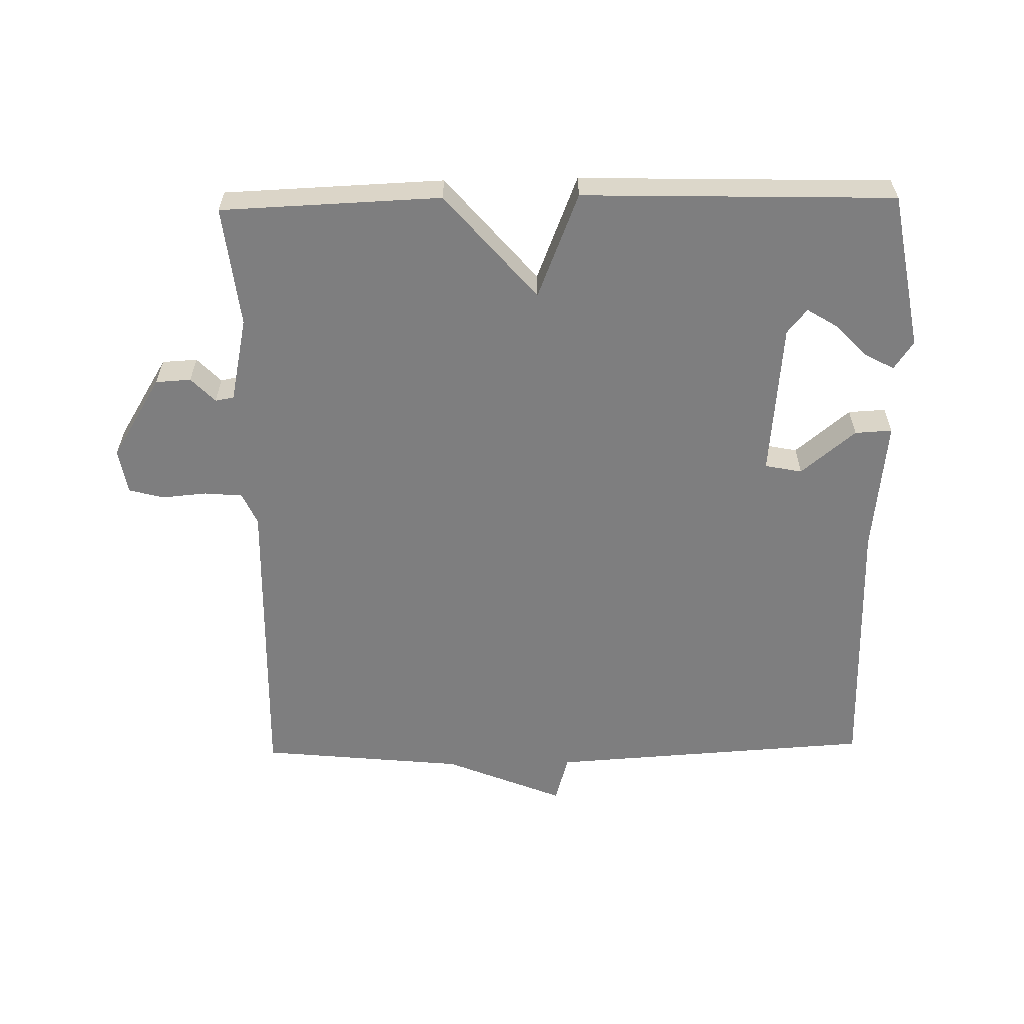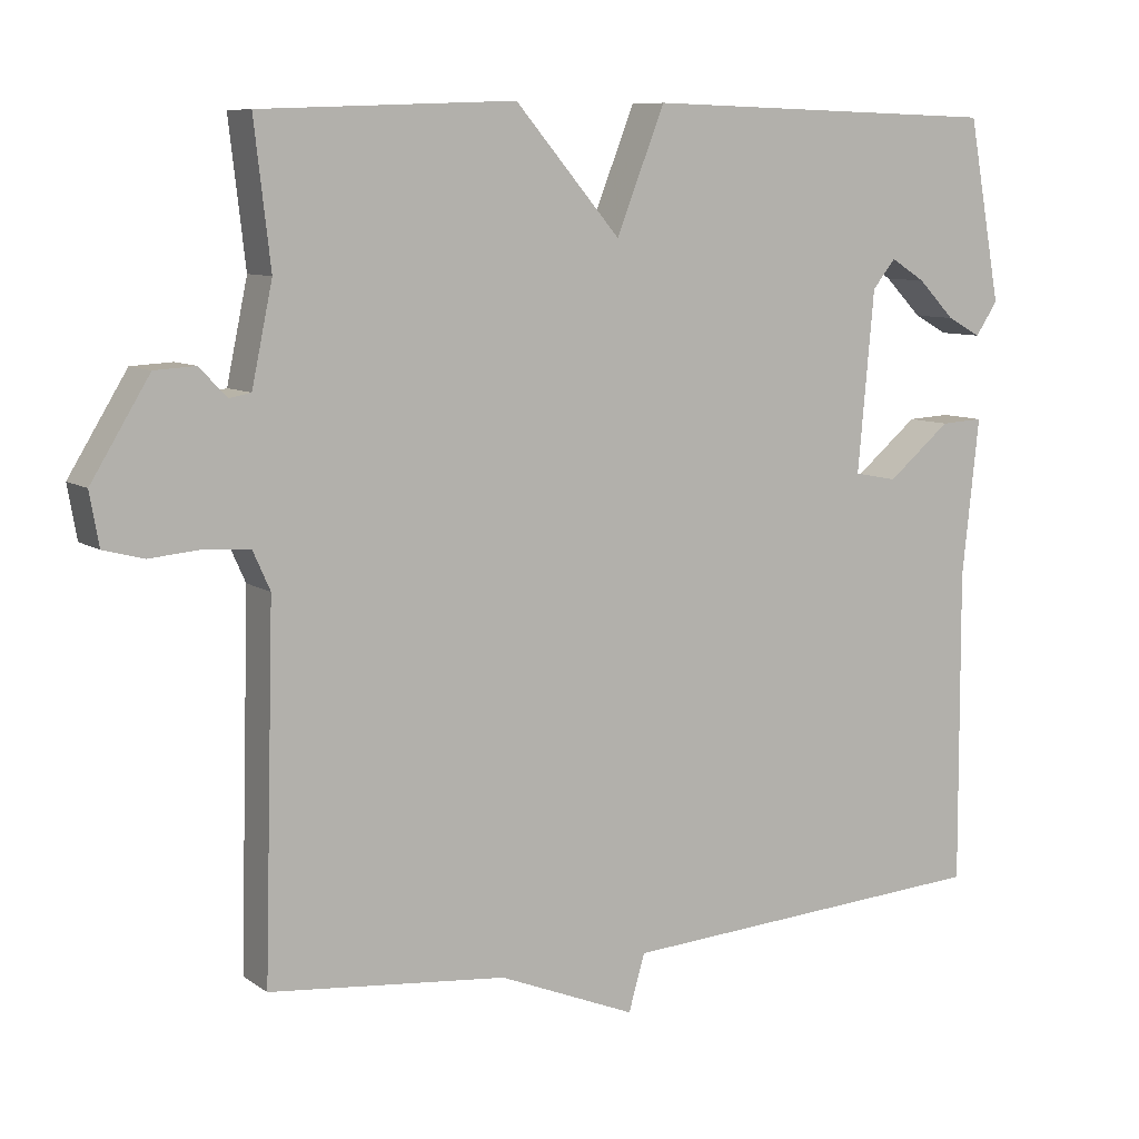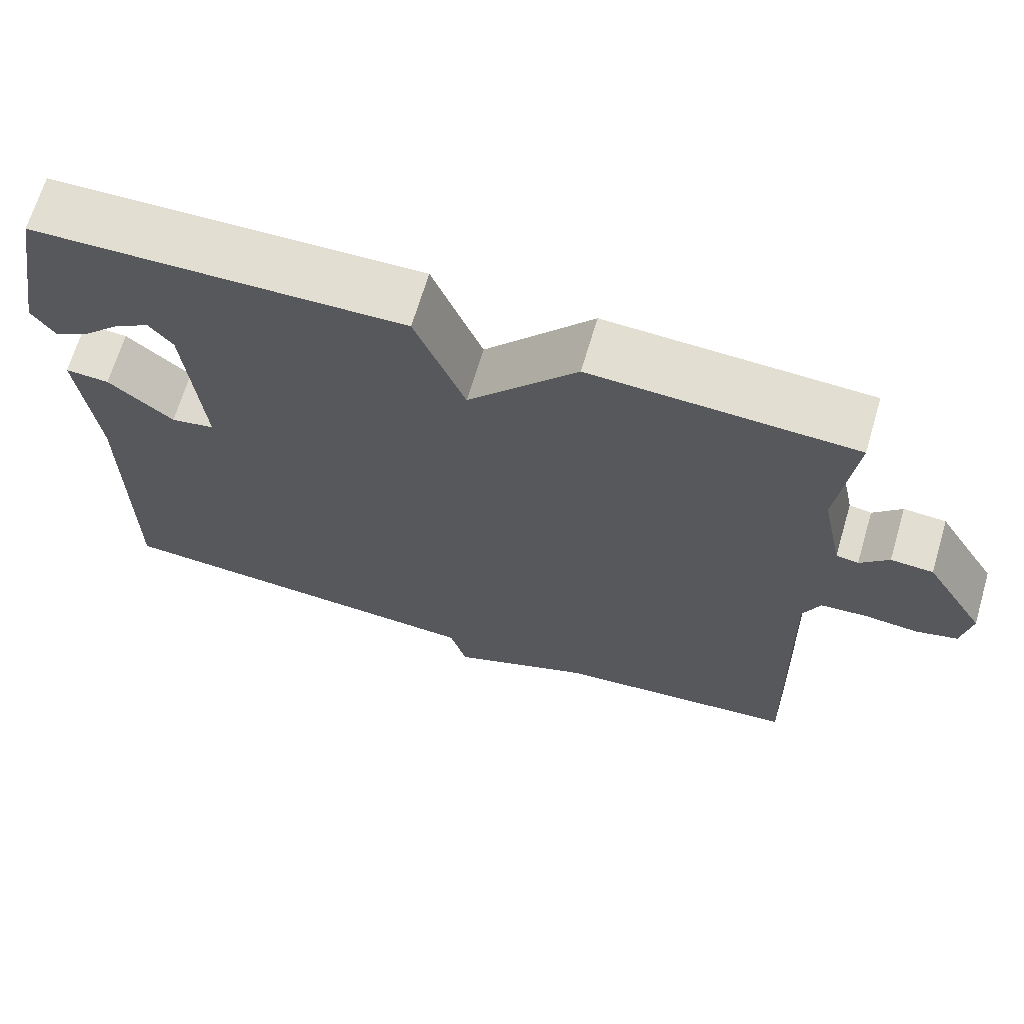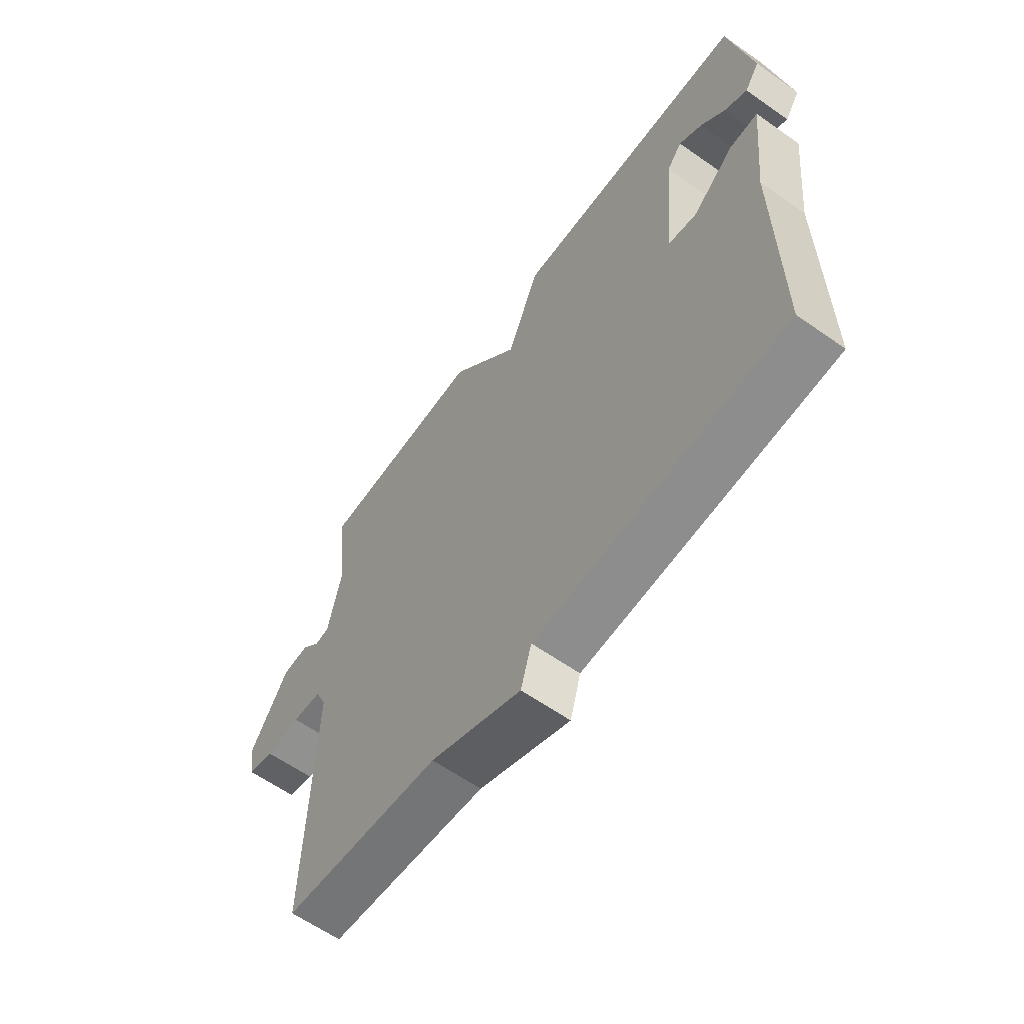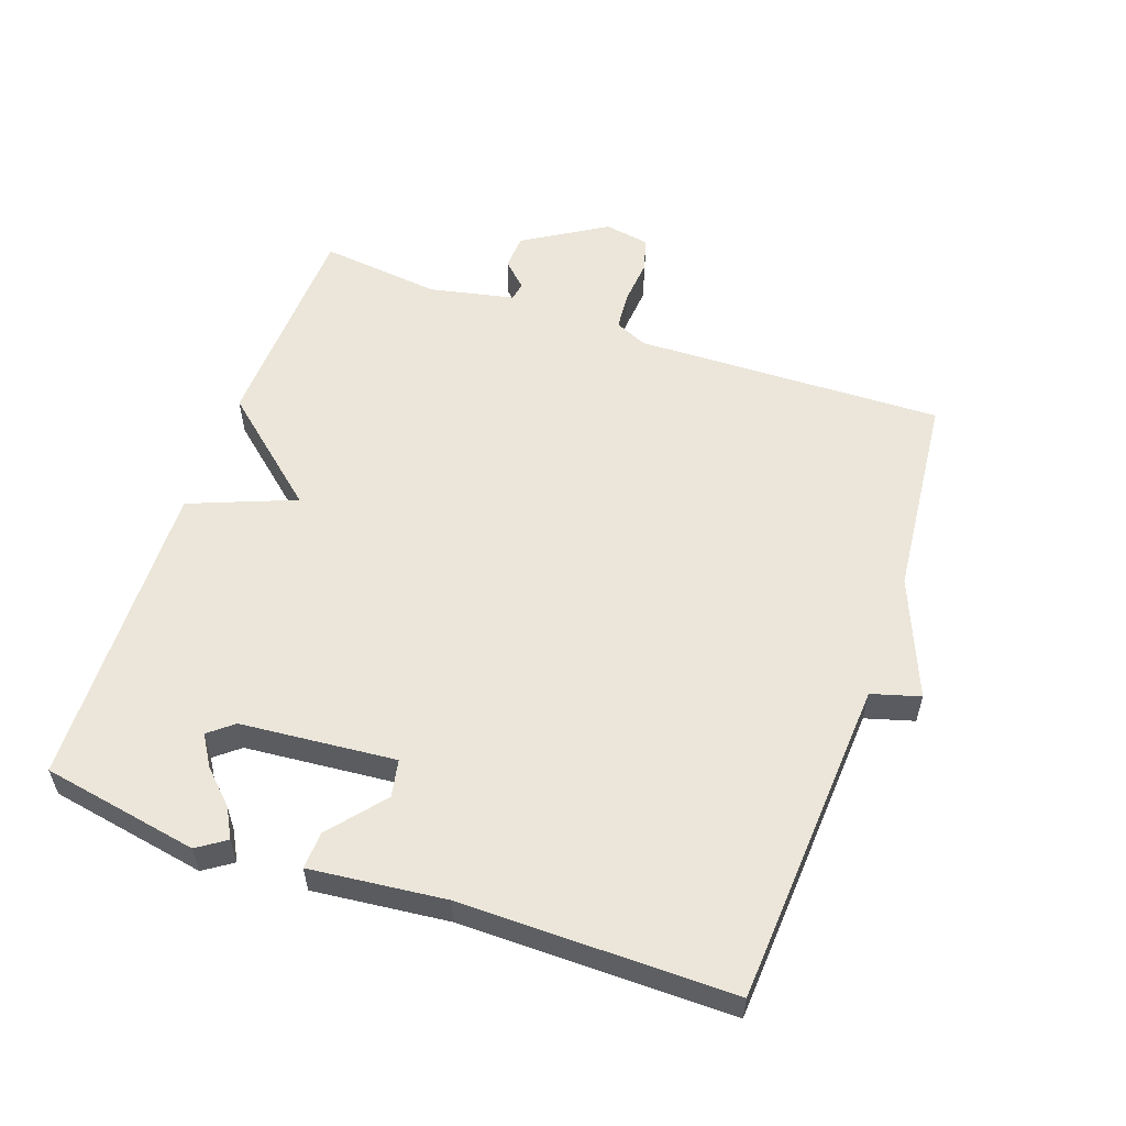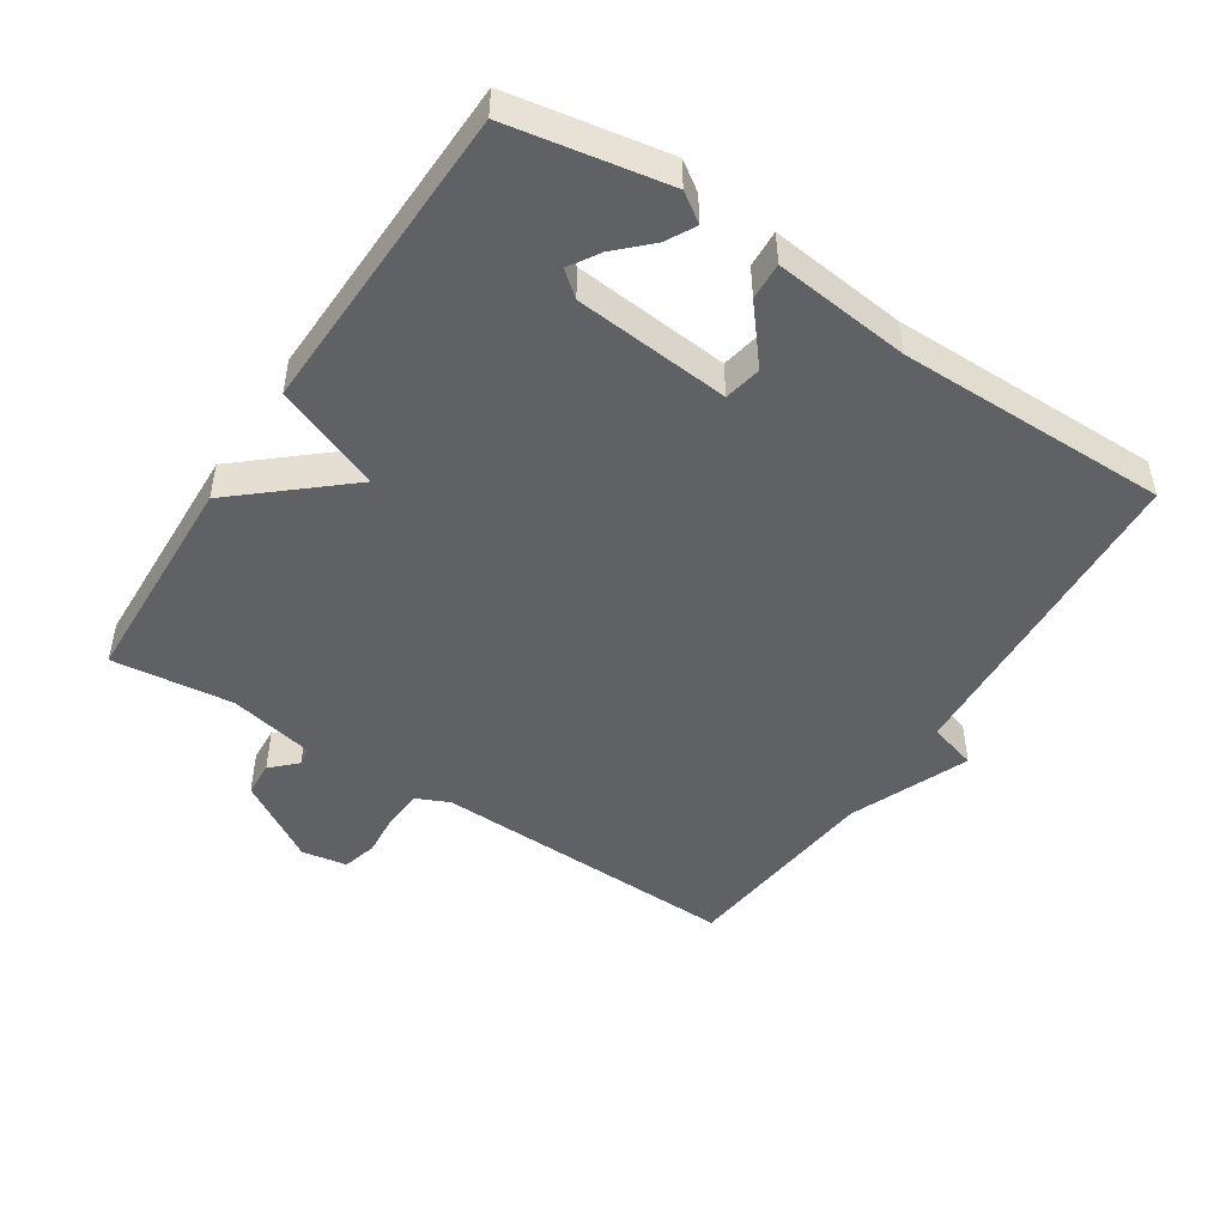
<metadata>
{"format":"obj","ext":"obj","renderer":"f3d","projection":"perspective","resolution":1024,"background":"white","views":[{"elev":-59.4,"azim":1.1,"up":"+Y"},{"elev":8.6,"azim":-30.2,"up":"+Z"},{"elev":67.6,"azim":-163.5,"up":"+Z"},{"elev":-61.5,"azim":54.4,"up":"+Z"},{"elev":56.5,"azim":109.4,"up":"+Y"},{"elev":-47.9,"azim":56.8,"up":"+Y"}]}
</metadata>
<code>
v 0.5 0.07 0.5
v 0.543 0.07 0.264
v 0.514 0.07 0.221
v 0.47 0.07 0.245
v 0.422 0.07 0.294
v 0.377 0.07 0.322
v 0.347 0.07 0.285
v 0.326 0.07 0.052
v 0.382 0.07 0.041
v 0.464 0.07 0.109
v 0.52 0.07 0.112
v 0.498 0.07 -0.092
v 0.5 0.07 -0.5
v 0.009 0.07 -0.531
v -0.012 0.07 -0.604
v -0.191 0.07 -0.531
v -0.5 0.07 -0.5
v -0.487 0.07 -0.035
v -0.509 0.07 0.014
v -0.567 0.07 0.019
v -0.635 0.07 0.013
v -0.687 0.07 0.027
v -0.699 0.07 0.095
v -0.623 0.07 0.219
v -0.57 0.07 0.222
v -0.534 0.07 0.185
v -0.506 0.07 0.19
v -0.479 0.07 0.318
v -0.5 0.07 0.5
v -0.169 0.07 0.513
v -0.032 0.07 0.354
v 0.031 0.07 0.513
v 0.5 0 0.5
v 0.543 0 0.264
v 0.514 0 0.221
v 0.47 0 0.245
v 0.422 0 0.294
v 0.377 0 0.322
v 0.347 0 0.285
v 0.326 0 0.052
v 0.382 0 0.041
v 0.464 0 0.109
v 0.52 0 0.112
v 0.498 0 -0.092
v 0.5 0 -0.5
v 0.009 0 -0.531
v -0.012 0 -0.604
v -0.191 0 -0.531
v -0.5 0 -0.5
v -0.487 0 -0.035
v -0.509 0 0.014
v -0.567 0 0.019
v -0.635 0 0.013
v -0.687 0 0.027
v -0.699 0 0.095
v -0.623 0 0.219
v -0.57 0 0.222
v -0.534 0 0.185
v -0.506 0 0.19
v -0.479 0 0.318
v -0.5 0 0.5
v -0.169 0 0.513
v -0.032 0 0.354
v 0.031 0 0.513
f 31 32 1
f 28 29 30 31
f 27 28 31
f 27 31 1
f 24 25 26
f 23 24 26
f 22 23 26
f 21 22 26
f 20 21 26
f 19 20 26 27
f 18 19 27 1
f 16 17 18
f 14 15 16 18
f 12 13 14 18
f 9 10 11 12
f 8 9 12 18
f 7 8 18
f 6 7 18 1
f 3 4 5
f 2 3 5
f 1 2 5
f 1 5 6
f 33 64 63
f 63 62 61 60
f 63 60 59
f 33 63 59
f 58 57 56
f 58 56 55
f 58 55 54
f 58 54 53
f 58 53 52
f 59 58 52 51
f 33 59 51 50
f 50 49 48
f 50 48 47 46
f 50 46 45 44
f 44 43 42 41
f 50 44 41 40
f 50 40 39
f 33 50 39 38
f 37 36 35
f 37 35 34
f 37 34 33
f 38 37 33
f 1 33 34 2
f 2 34 35 3
f 3 35 36 4
f 4 36 37 5
f 5 37 38 6
f 6 38 39 7
f 7 39 40 8
f 8 40 41 9
f 9 41 42 10
f 10 42 43 11
f 11 43 44 12
f 12 44 45 13
f 13 45 46 14
f 14 46 47 15
f 15 47 48 16
f 16 48 49 17
f 17 49 50 18
f 18 50 51 19
f 19 51 52 20
f 20 52 53 21
f 21 53 54 22
f 22 54 55 23
f 23 55 56 24
f 24 56 57 25
f 25 57 58 26
f 26 58 59 27
f 27 59 60 28
f 28 60 61 29
f 29 61 62 30
f 30 62 63 31
f 31 63 64 32
f 32 64 33 1

</code>
